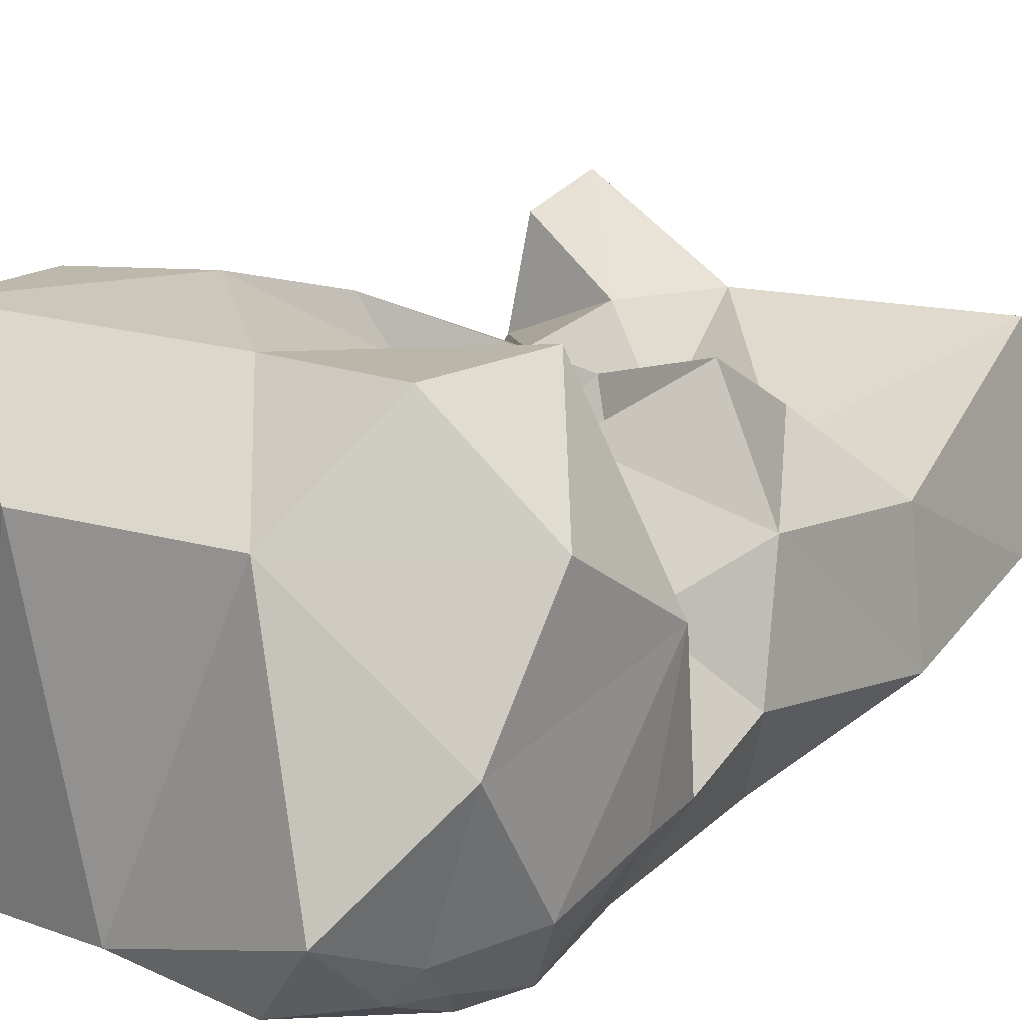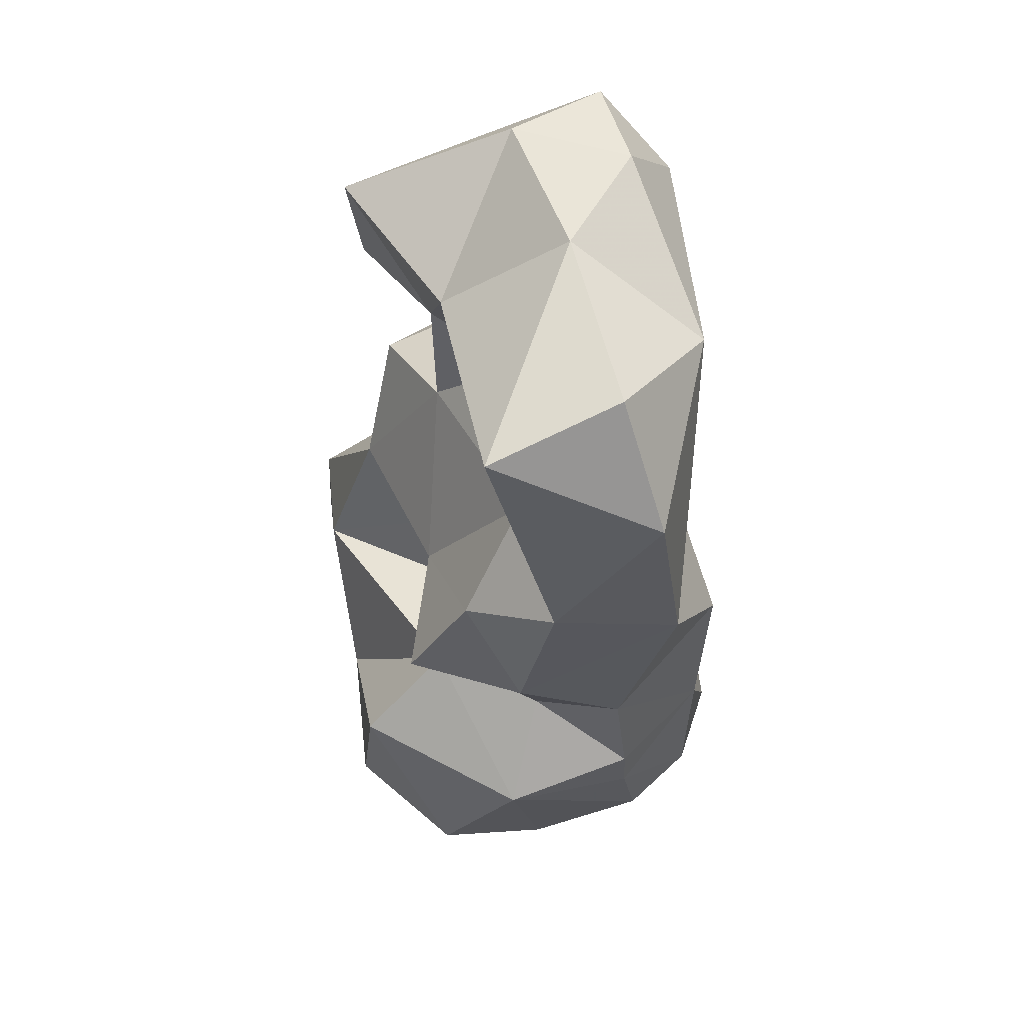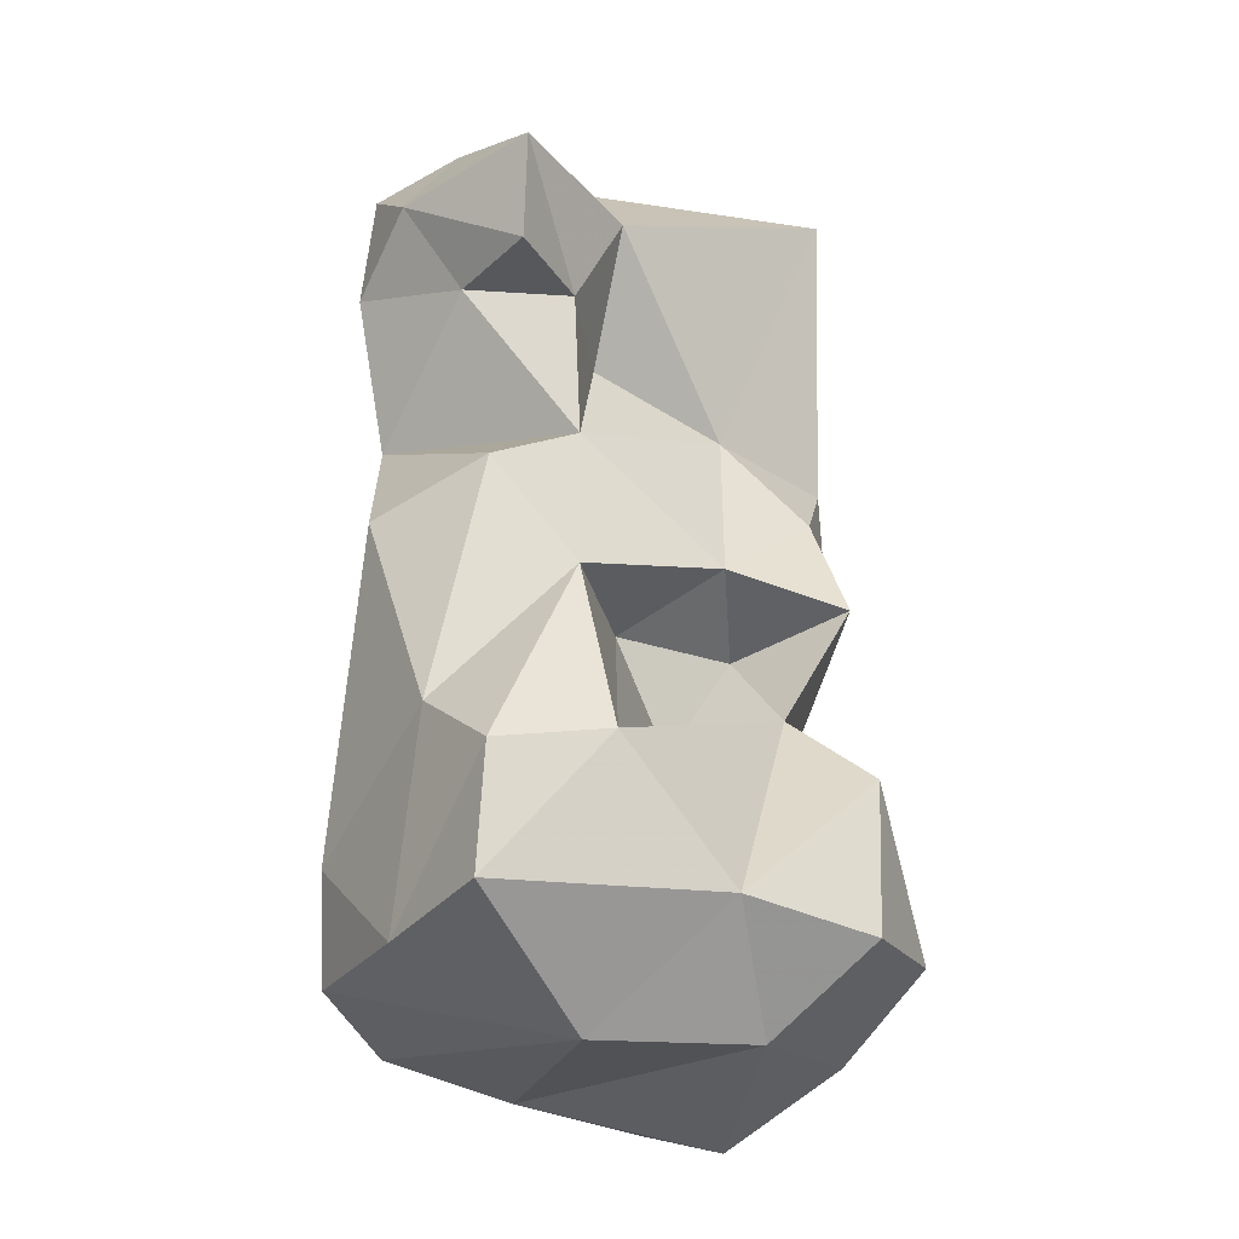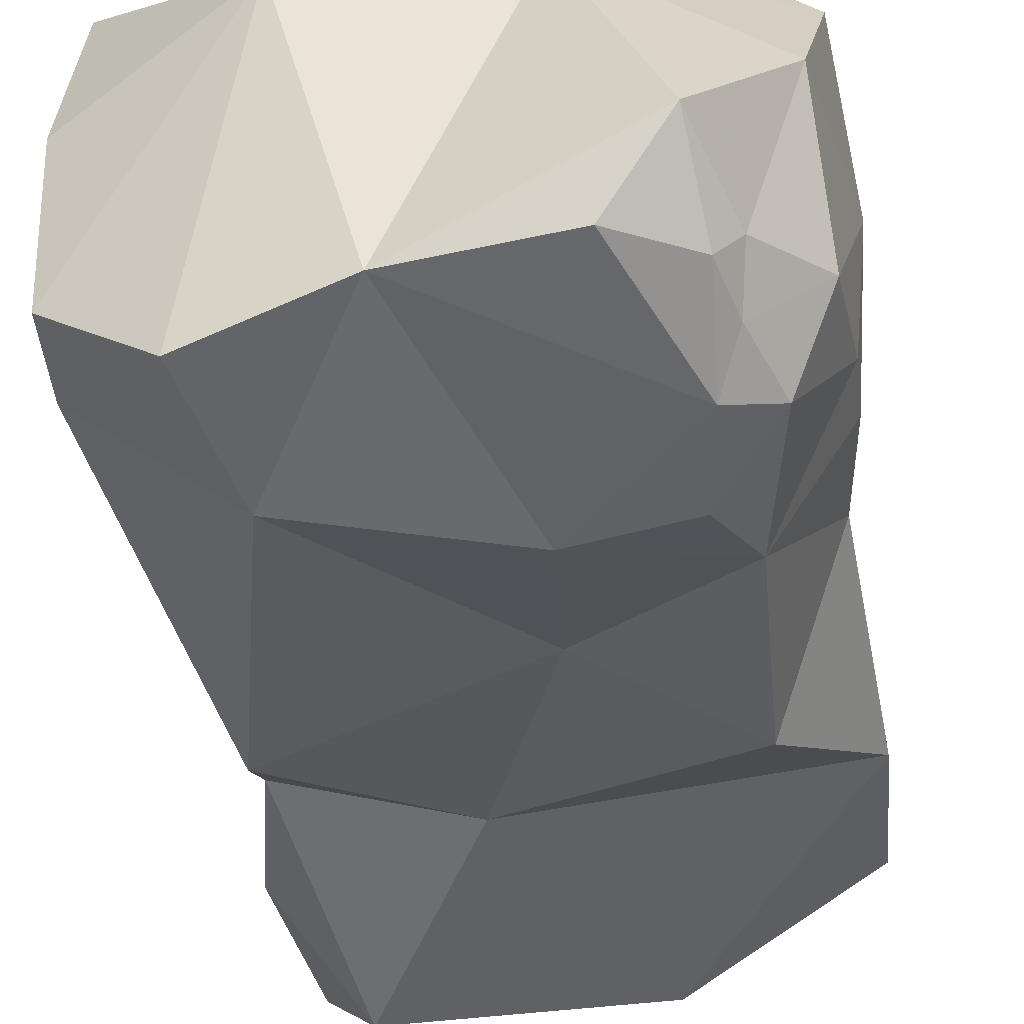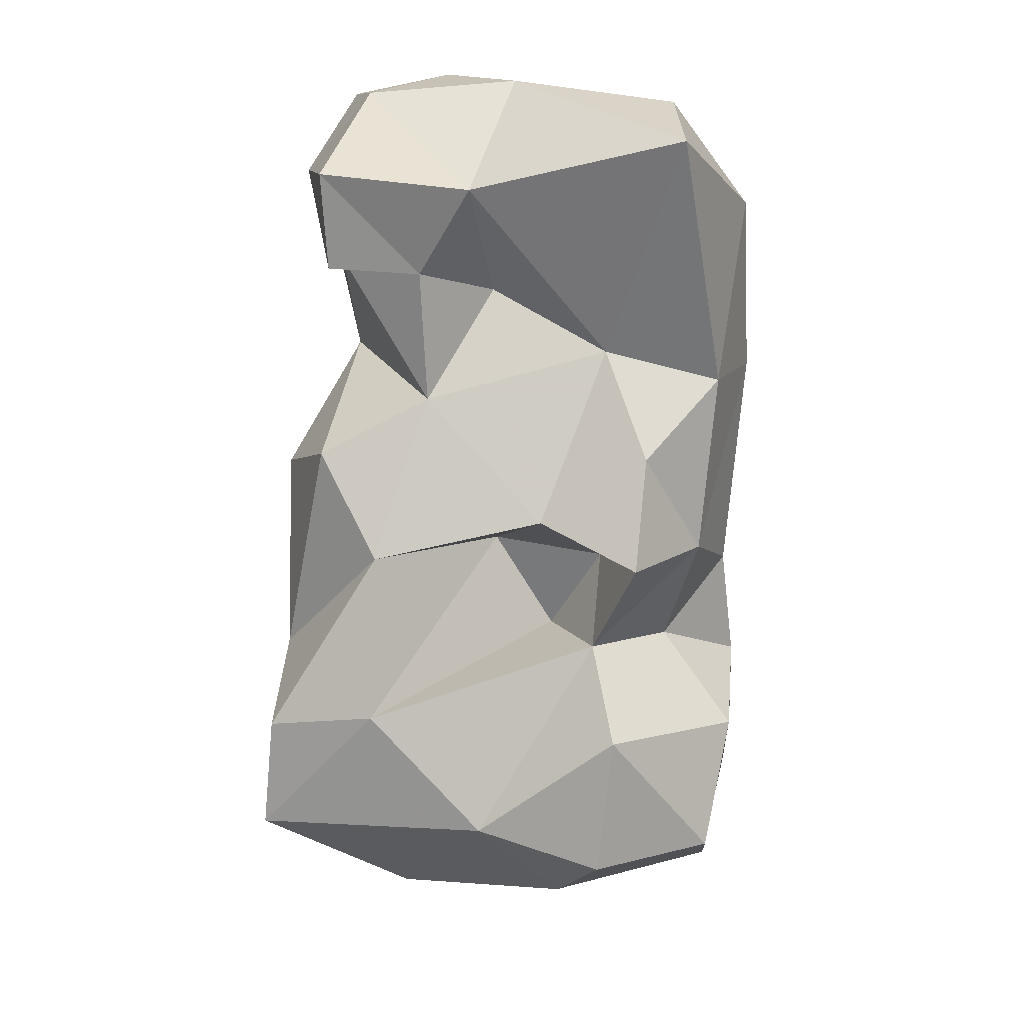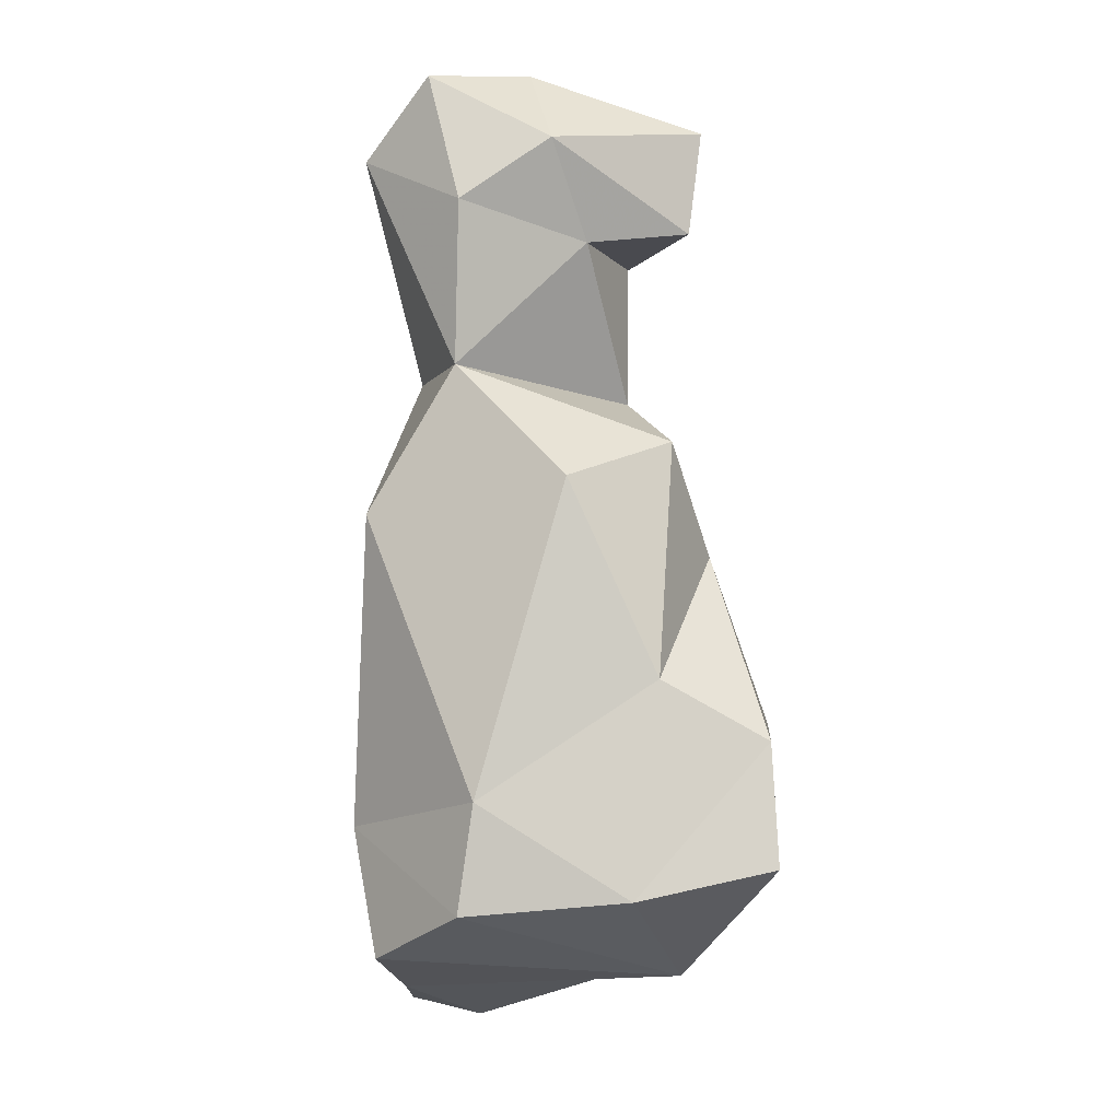
<metadata>
{"format":"obj","ext":"obj","renderer":"f3d","projection":"perspective","resolution":1024,"background":"white","views":[{"elev":20.5,"azim":-148.1,"up":"+Y"},{"elev":60.2,"azim":-100.8,"up":"+Z"},{"elev":-19.3,"azim":150.7,"up":"+Z"},{"elev":-37.5,"azim":-172.4,"up":"+Y"},{"elev":19.3,"azim":-168.3,"up":"+Z"},{"elev":-7.2,"azim":89.5,"up":"+Z"}]}
</metadata>
<code>
v -0.1782 -0.3776 -0.2538
v -0.2135 -0.3055 -0.1978
v -0.1467 -0.3559 -0.3453
v -0.0502 -0.41 -0.1902
v 0.2042 -0.06081 -0.2624
v -0.0932 -0.3621 -0.3811
v -0.005256 -0.05961 -0.25
v -0.1421 -0.3933 -0.2762
v -0.1634 -0.3345 -0.3349
v -0.2129 -0.3035 -0.1475
v -0.06814 -0.1279 -0.3432
v 0.2074 -0.312 -0.2986
v -0.1567 -0.3869 -0.1388
v 0.2171 -0.2994 -0.2099
v -0.1678 -0.1771 0.3782
v 0.06626 -0.1723 0.1333
v -0.2111 -0.1221 -0.2741
v 0.02122 -0.3622 -0.3636
v 0.2146 -0.1755 -0.2871
v -0.04205 -0.2262 -0.1024
v -0.2143 -0.3358 0.1404
v -0.2233 -0.1892 -0.1771
v -0.1375 -0.3024 -0.3994
v 0.1007 -0.4014 -0.2285
v -0.132 -0.4064 -0.2049
v -0.1989 -0.2213 -0.3381
v 0.2038 -0.1535 -0.1133
v -0.1581 -0.365 -0.3047
v -0.2071 -0.3204 -0.282
v 0.1546 -0.3898 0.0244
v -0.1303 -0.06135 -0.1494
v 0.0839 -0.1306 -0.351
v -0.03787 -0.3682 -0.04219
v -0.1872 -0.2028 -0.005075
v -0.0471 -0.1415 0.02946
v -0.09307 -0.2197 0.1748
v 0.03353 -0.3512 0.1567
v 0.02591 -0.1748 0.329
v 0.1019 -0.1054 -0.004129
v 0.2196 -0.227 0.04656
v 0.09617 -0.05754 -0.1433
v -0.06849 -0.3759 0.3541
v -0.1192 -0.05034 -0.2727
v -0.1539 -0.2255 -0.1042
v -0.2022 -0.294 -0.04702
v -0.09769 -0.1392 -0.08827
v -0.09255 -0.2091 -0.02214
v 0.01003 -0.2155 -0.01405
v -0.15 -0.3925 0.03315
v 0.1718 -0.3174 0.1462
v 0.1311 -0.3952 0.3283
v 0.1545 -0.209 0.253
v 0.1383 -0.2567 0.4016
v 0.005157 -0.2788 0.4133
v 0.08497 -0.3467 0.409
v 0.1752 -0.3407 0.3889
v 0.1982 -0.3143 0.2776
v 0.195 -0.2387 0.3307
v 0.1457 -0.113 0.3494
v -0.2092 -0.3141 0.3013
v -0.1411 -0.2916 0.3962
v -0.1412 -0.1612 0.09012
v -0.1975 -0.23 0.1508
v -0.1413 -0.1076 0.0008429
v 0.1272 -0.3804 -0.3346
v 0.01778 -0.2391 0.2245
v 0.072 -0.1716 0.2511
v 0.1432 -0.1237 0.2634
v 0.161 -0.1398 0.08404
v 0.1951 -0.06536 -0.1619
f 33 30 37
f 62 63 36
f 50 30 40
f 44 45 34
f 30 24 14
f 30 33 24
f 20 47 48
f 48 41 20
f 39 41 48
f 39 27 70
f 39 70 41
f 35 36 16
f 21 45 49
f 34 45 21
f 16 69 39
f 62 36 35
f 38 67 66
f 67 52 16
f 67 16 66
f 52 58 57
f 58 56 57
f 58 53 56
f 56 55 51
f 56 53 55
f 51 50 57
f 51 37 50
f 69 50 40
f 69 16 50
f 38 59 67
f 39 69 27
f 40 27 69
f 65 32 12
f 65 18 32
f 63 21 60
f 15 63 60
f 15 36 63
f 34 62 64
f 47 46 64
f 34 64 46
f 42 37 51
f 55 42 51
f 55 54 42
f 54 61 42
f 53 38 54
f 55 53 54
f 5 70 19
f 5 41 70
f 13 25 4
f 59 58 68
f 52 68 58
f 1 8 25
f 17 11 26
f 17 26 22
f 1 25 13
f 1 13 2
f 25 8 4
f 12 14 24
f 67 68 52
f 67 59 68
f 70 27 19
f 1 29 28
f 2 29 1
f 34 46 44
f 11 17 43
f 26 23 9
f 26 11 23
f 23 6 3
f 23 3 9
f 64 35 47
f 64 62 35
f 15 60 61
f 12 19 14
f 12 32 19
f 61 60 42
f 33 13 4
f 24 4 18
f 66 16 36
f 47 20 46
f 51 57 56
f 42 21 37
f 8 28 3
f 8 3 6
f 23 18 6
f 23 11 18
f 27 14 19
f 28 9 3
f 33 4 24
f 49 37 21
f 34 63 62
f 52 50 16
f 38 66 36
f 11 43 7
f 8 18 4
f 1 28 8
f 8 6 18
f 29 9 28
f 26 9 29
f 29 22 26
f 29 2 22
f 65 24 18
f 65 12 24
f 34 21 63
f 18 11 32
f 32 11 7
f 10 45 44
f 10 13 45
f 46 31 22
f 40 14 27
f 40 30 14
f 57 50 52
f 49 13 33
f 45 13 49
f 50 37 30
f 22 31 17
f 43 17 31
f 35 39 48
f 16 39 35
f 15 38 36
f 44 46 22
f 33 37 49
f 59 53 58
f 59 38 53
f 54 15 61
f 54 38 15
f 60 21 42
f 5 7 41
f 5 32 7
f 5 19 32
f 22 10 44
f 22 2 10
f 13 10 2
f 31 7 43
f 46 7 31
f 35 48 47
f 46 20 41
f 46 41 7

</code>
